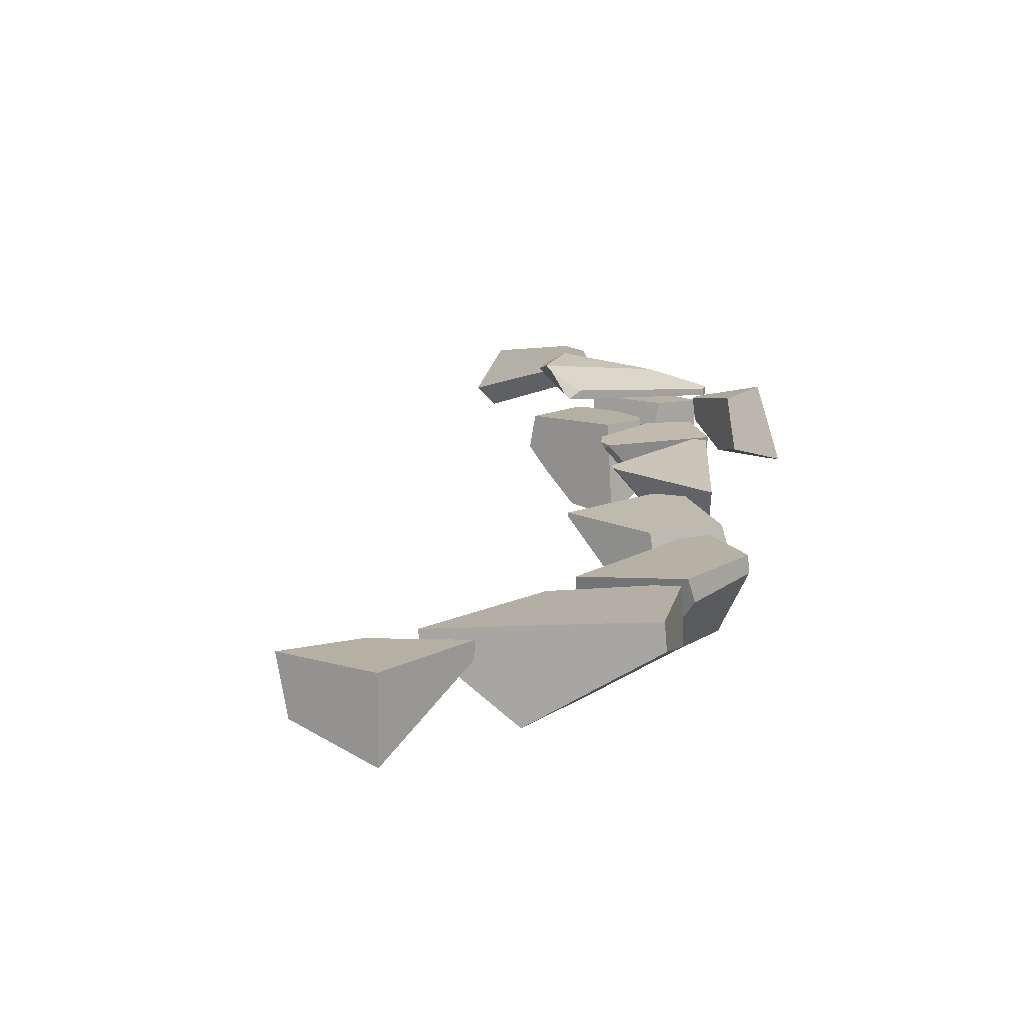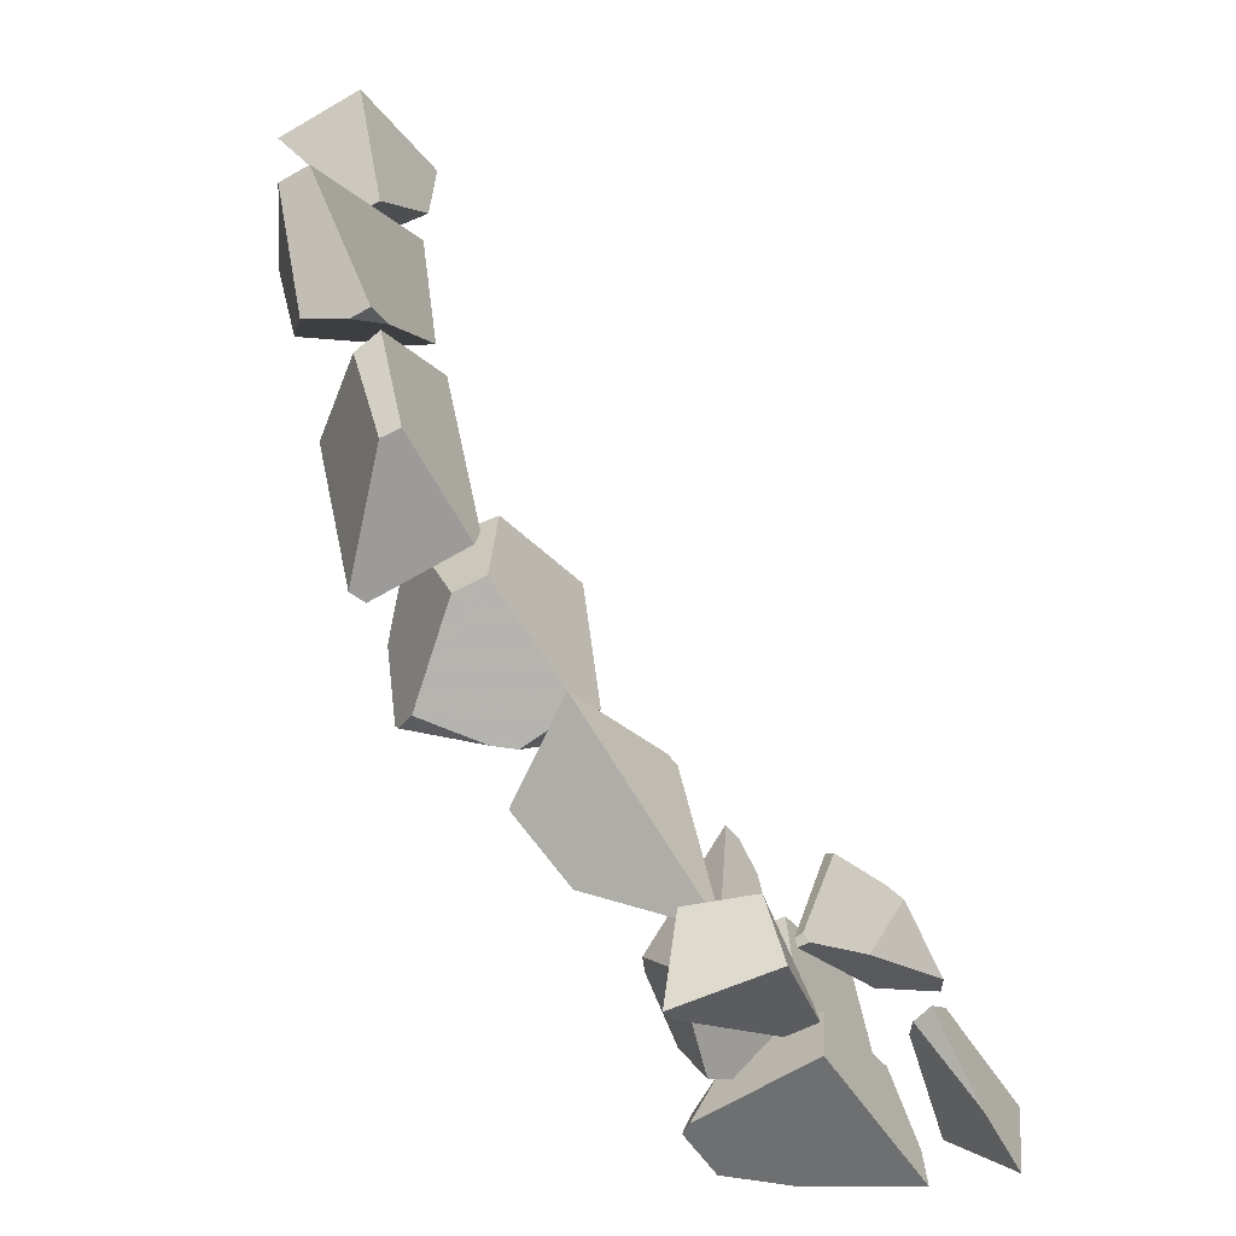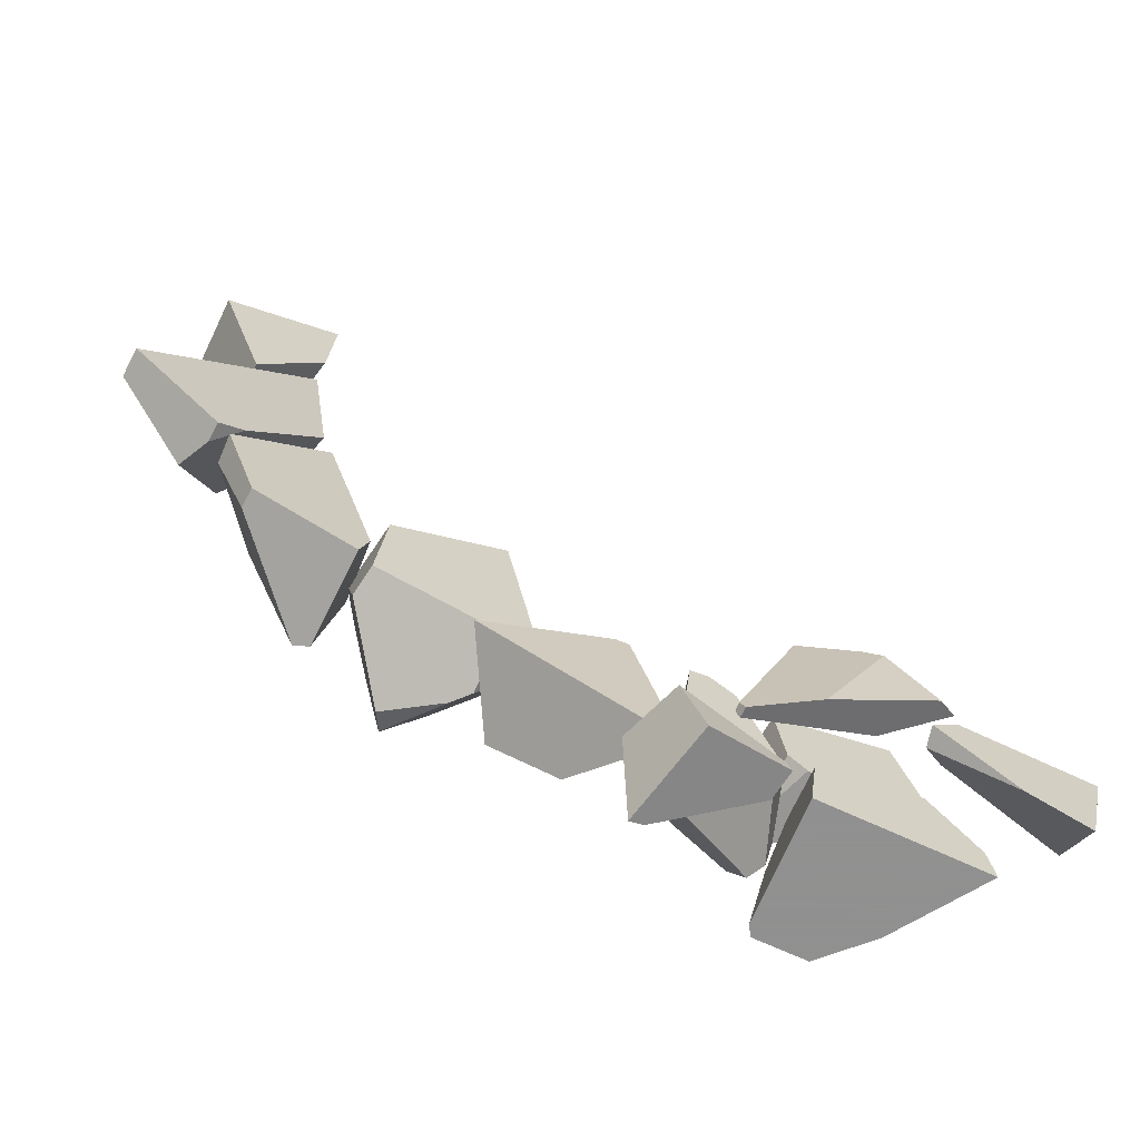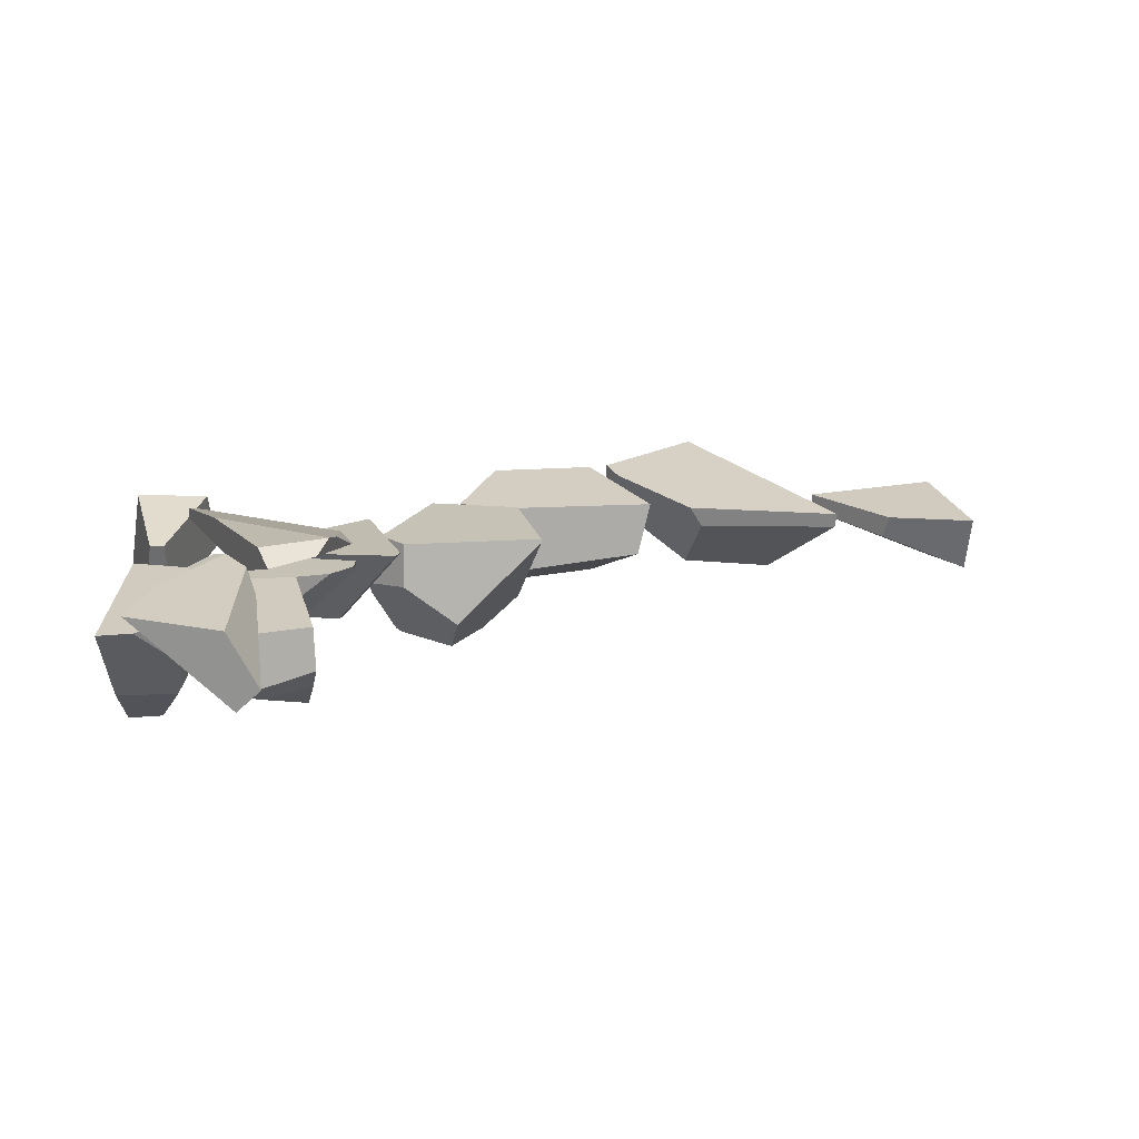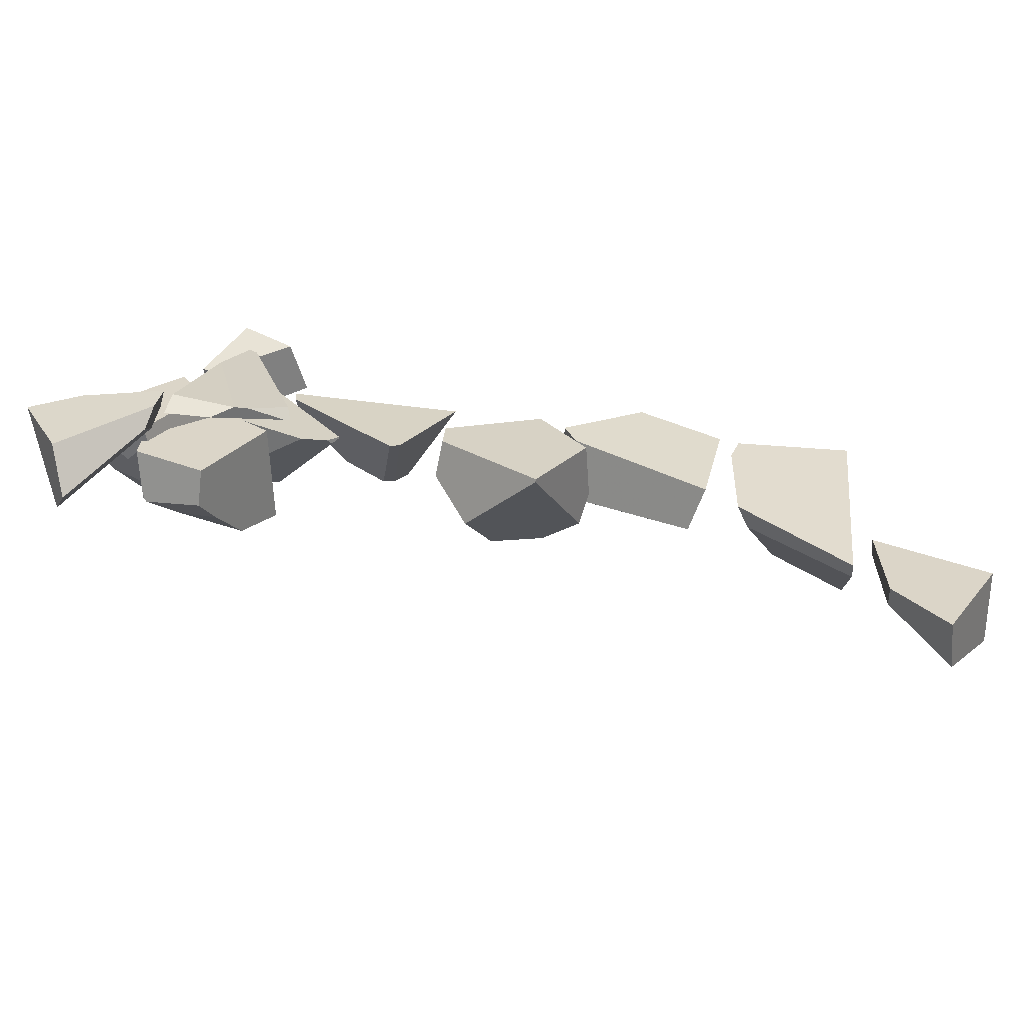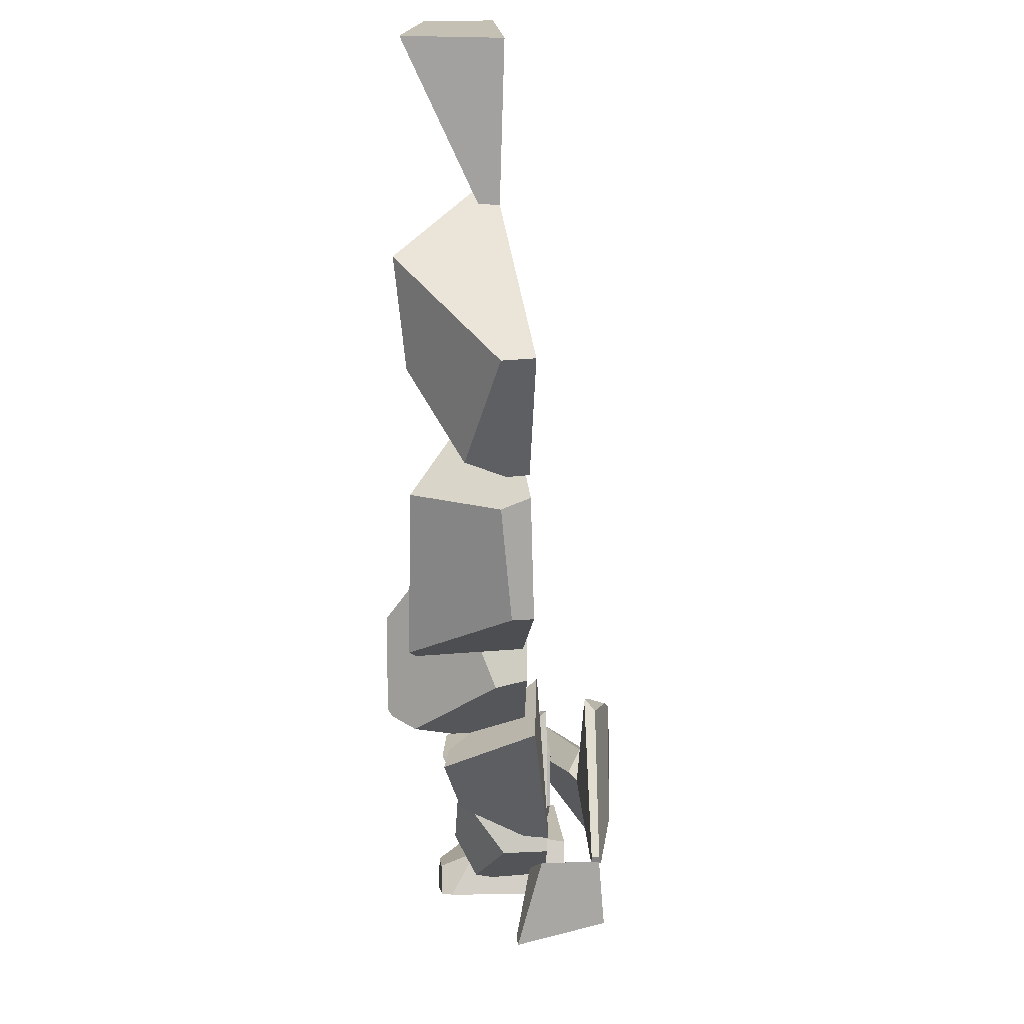
<metadata>
{"format":"obj","ext":"obj","renderer":"f3d","projection":"perspective","resolution":1024,"background":"white","views":[{"elev":11.5,"azim":55.3,"up":"+Y"},{"elev":-54.5,"azim":122.0,"up":"+Z"},{"elev":-65.8,"azim":154.5,"up":"+Z"},{"elev":23.6,"azim":-87.5,"up":"+Y"},{"elev":29.6,"azim":-40.4,"up":"+Y"},{"elev":-0.6,"azim":84.7,"up":"+Z"}]}
</metadata>
<code>
v 279.5 121.2 0.3492
v 280.7 116.2 -0.831
v 292.7 117.5 -16.16
v 292.7 121.2 -16.33
v 281.2 108.7 17.88
v 278.4 121.2 18.84
v 301.9 103.3 10.9
v 301.9 121.2 10.9
g 1
f 3 2 1 4
f 1 2 5 6
f 5 7 8 6
f 1 6 8 4
f 5 2 3 7
f 3 4 8 7
v 277 123.8 -44.13
v 277.7 119.2 -41.51
v 290.8 105.2 -44.88
v 299.9 114.6 -61.34
v 296.8 122.1 -63.65
v 291.4 125.6 -60.58
v 280.7 118.3 -11.66
v 280.4 121.5 -11.25
v 294.6 102.6 -25.69
v 315.1 119.5 -45
v 296.7 126 -63.33
v 314.9 125.4 -44.56
g 2
f 14 13 12 11 10 9
f 13 19 20 18 12
f 17 18 20 16 15
f 17 11 12 18
f 15 10 11 17
f 9 10 15 16
f 16 20 19 14 9
f 13 14 19
v 270.9 106.6 -94.99
v 264.5 112.8 -83.81
v 272.5 114.3 -55.62
v 282.1 106.2 -66.5
v 268.1 108.1 -95.73
v 275.1 125.3 -53.02
v 294.1 126.5 -67.18
v 294 121.4 -69.23
v 288.2 123.8 -88.6
v 287.9 127.7 -88.41
v 265.9 127.3 -88.26
v 267.8 127.7 -94.52
g 3
f 24 23 22 25 21
f 24 28 27 26 23
f 27 30 32 31 26
f 25 32 30 29 21
f 27 28 29 30
f 22 23 26 31
f 22 31 32 25
f 29 28 24 21
v 265.3 115.2 -82.66
v 266.2 122.8 -101.8
v 255.1 108.6 -110.1
v 252.8 104.3 -107.8
v 252.5 103.5 -106.4
v 256.1 103.2 -89.12
v 261.3 108.7 -81.63
v 244.4 104.1 -94.95
v 234.5 113.8 -92.61
v 241.6 129.8 -75.36
v 265.2 128.7 -100.5
v 263.3 128.8 -81.76
v 234.5 122.2 -103.7
v 236.7 130.9 -103.6
v 241.8 130.5 -75.4
v 242 130.5 -108.9
v 242.1 119.7 -112
v 245 116.3 -111.8
g 4
f 39 38 37 36 35 34 33
f 39 42 41 40 38
f 42 47 46 45 41
f 48 49 45 46
f 35 50 49 48 43 34
f 48 46 47 44 43
f 44 47 42 39 33
f 37 40 41 45 49 50 36
f 38 40 37
f 36 50 35
f 33 34 43 44
v 237.8 115.2 -118.9
v 231.6 116.6 -116.1
v 223.2 134.8 -102.8
v 247.7 132 -112.1
v 217.5 132.7 -135
v 215 137.9 -132.8
v 220.8 135.2 -103.4
v 228.5 117.5 -116.6
v 225.8 119.3 -128.2
v 217.1 137.8 -135.6
g 5
f 53 52 51 54
f 51 52 58 59
f 59 58 57 56 55
f 55 56 60
f 59 55 60 54 51
f 54 60 56 57 53
f 57 58 52 53
v 203.3 138.8 -114
v 209.1 137.1 -110.1
v 206.4 120 -128.9
v 197.1 120.2 -137.4
v 195.5 123.6 -135.6
v 207.8 138.4 -110.1
v 211.2 137.8 -110.1
v 209 121.2 -128.5
v 193.7 129.3 -140.5
v 196.2 139.4 -133.8
v 214.4 137.8 -138.6
v 212.2 129.2 -139.2
v 211.3 138.1 -110.1
v 194.9 128.3 -146.5
v 199 139.2 -145.2
v 196.3 124.7 -145.8
g 6
f 65 64 63 62 66 61
f 65 69 74 76 64
f 72 76 74 75 71
f 68 72 71 73 67
f 66 73 71 75 70 61
f 75 74 69 70
f 64 76 72 68 63
f 62 63 68 67
f 62 67 73 66
f 70 69 65 61
v 196 140.4 -131.3
v 196.4 129.1 -133.3
v 197.2 123 -130.5
v 199.1 117.3 -120.3
v 197.7 140.4 -119.9
v 173.8 132.3 -112.9
v 168.4 129.4 -126.6
v 168.3 129.8 -127.3
v 168.5 132.1 -128.2
v 169.5 140.4 -130.7
v 175.5 140.4 -113.4
v 179 126.6 -114.4
v 174.4 125.9 -123.1
v 187.1 119 -116.8
v 194.3 125.6 -133.8
v 176.2 131.9 -135.9
v 168.3 129.9 -127.6
v 174.8 140.4 -136.1
v 196.1 129 -133.6
v 192.6 140.4 -134
g 7
f 81 80 79 78 77
f 80 90 89 83 84 93 92 91 79
f 87 86 85 84 83 82
f 86 94 92 93 85
f 96 94 86 87 81 77
f 82 83 89 88
f 88 89 90
f 81 87 82 88 90 80
f 85 93 84
f 92 94 96 95 91
f 91 95 78 79
f 77 78 95 96
v 173.3 143.8 -133.6
v 193.6 143.8 -139.3
v 192.7 132.8 -137.6
v 175.7 137.6 -133.4
v 174.1 140.1 -133.3
v 164 143.8 -143.8
v 170.9 135.1 -137.5
v 193.6 119.8 -150.3
v 192.7 124.7 -141.5
v 195.1 143.8 -150.3
v 189.8 117.7 -144.6
v 192.3 117.7 -150.3
v 183.1 117.7 -143.9
v 176.4 125.8 -139.3
v 175 128.4 -137.8
v 173.7 126.5 -150.3
v 162.7 143.8 -150.3
v 182 117.7 -150.3
g 8
f 101 100 99 98 97
f 100 111 110 109 107 105 99
f 113 112 110 111 103 102
f 108 114 112 113 106 104
f 104 105 107 108
f 107 109 114 108
f 98 106 113 102 97
f 109 110 112 114
f 103 111 100 101
f 99 105 104 106 98
f 102 103 101 97
v 220.4 131.3 -156.8
v 223.2 135.9 -139.9
v 223.2 136 -139.7
v 219.4 148 -140.4
v 215.7 149.5 -153.3
v 223 135.9 -139.8
v 214.4 134.3 -142
v 201.3 139.9 -145.1
v 200 145.4 -145.3
v 217.6 131.3 -155.8
v 200.1 140 -148.7
v 199.1 145.6 -147.8
g 9
f 119 118 117 116 115
f 116 120 121 124 115
f 118 123 122 121 120 117
f 122 123 126 125
f 124 125 126 119 115
f 124 121 122 125
f 120 116 117
f 118 119 126 123
v 195.9 153.2 -134.5
v 183.8 154.6 -110.9
v 183.7 154.6 -110.9
v 175.4 156 -122.7
v 171.4 153.5 -120.3
v 178.3 153.2 -112.5
v 195.2 148.5 -108.5
v 196.9 147.9 -108.6
v 197.1 147.7 -109.2
v 183.5 147.7 -127.4
v 198.1 149.9 -111
v 209.8 149.3 -140.4
v 209.6 147.7 -140.6
v 187.2 153.4 -110.1
v 208.9 149.7 -142
v 208.9 147.7 -142
g 10
f 130 129 128 127
f 129 132 133 140 128
f 136 135 134 133 132 131
f 135 139 138 137 134
f 128 140 137 138 141 127
f 138 139 142 141
f 135 136 142 139
f 140 133 134 137
f 141 142 136 131 130 127
f 131 132 129 130
v 176 150.2 -129.5
v 149.5 153.8 -141.9
v 143.7 138.9 -122.1
v 171.4 147.3 -126.6
v 161.7 154 -138.8
v 167.2 150.3 -121.9
v 171.3 153.9 -124.1
v 176.9 154.1 -128.9
v 143 143.6 -117.4
v 145.1 153.5 -123.5
g 11
f 146 145 144 147 143
f 148 151 145 146
f 152 151 148 149
f 152 149 150 147 144
f 144 145 151 152
f 150 149 148 146 143
f 143 147 150

</code>
